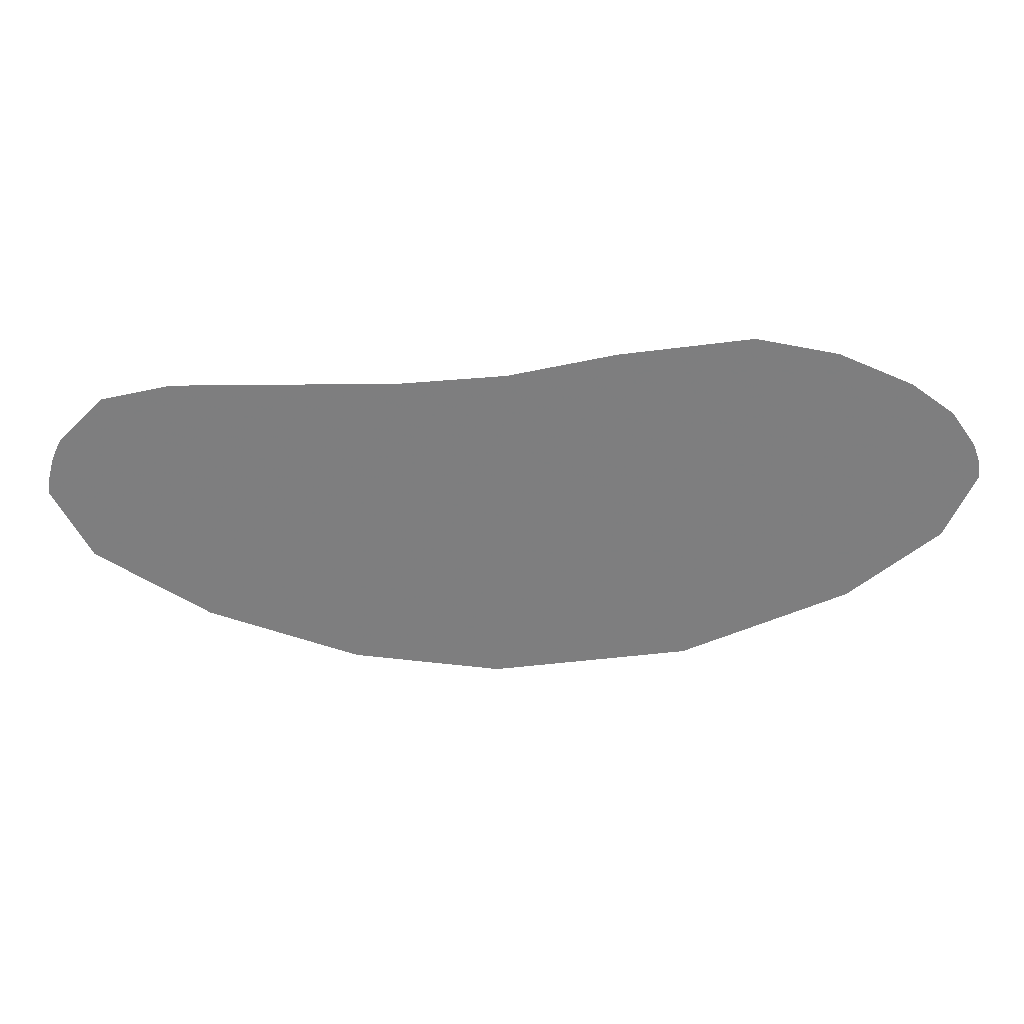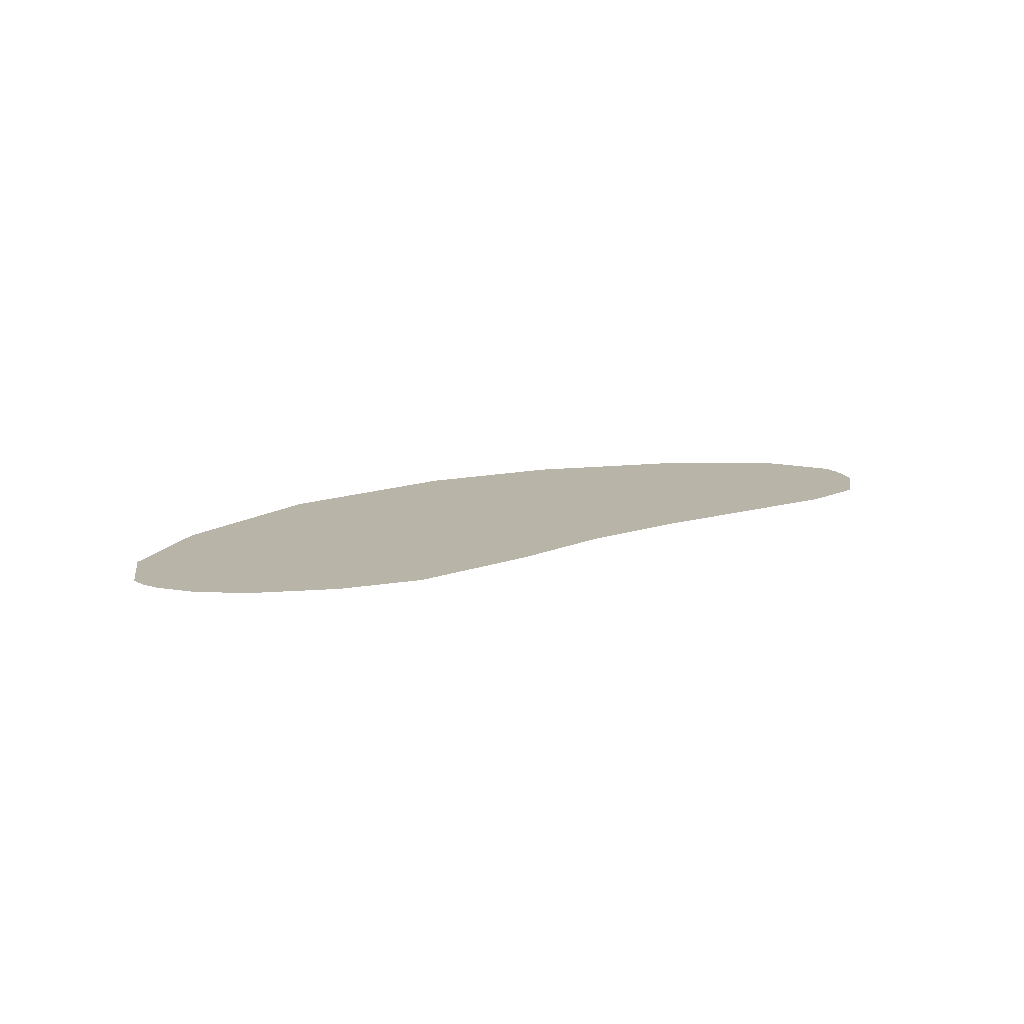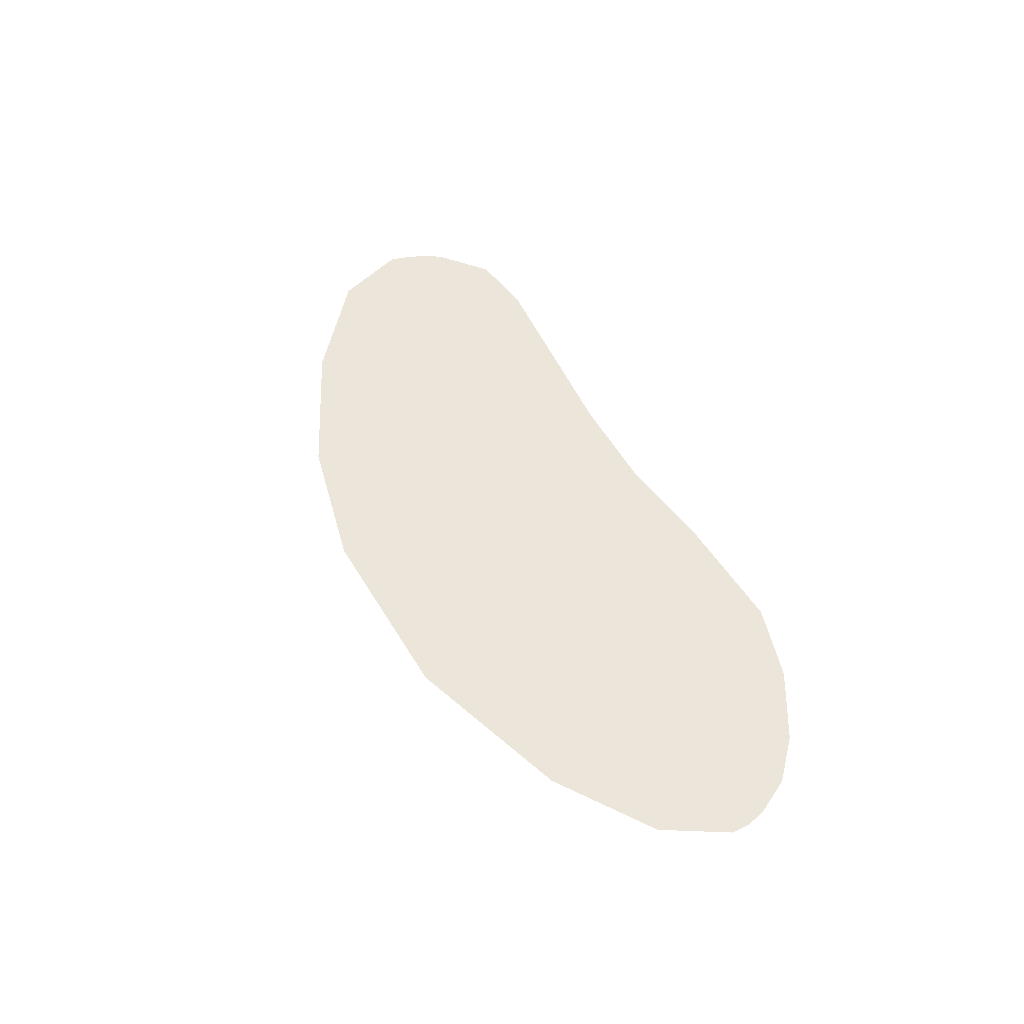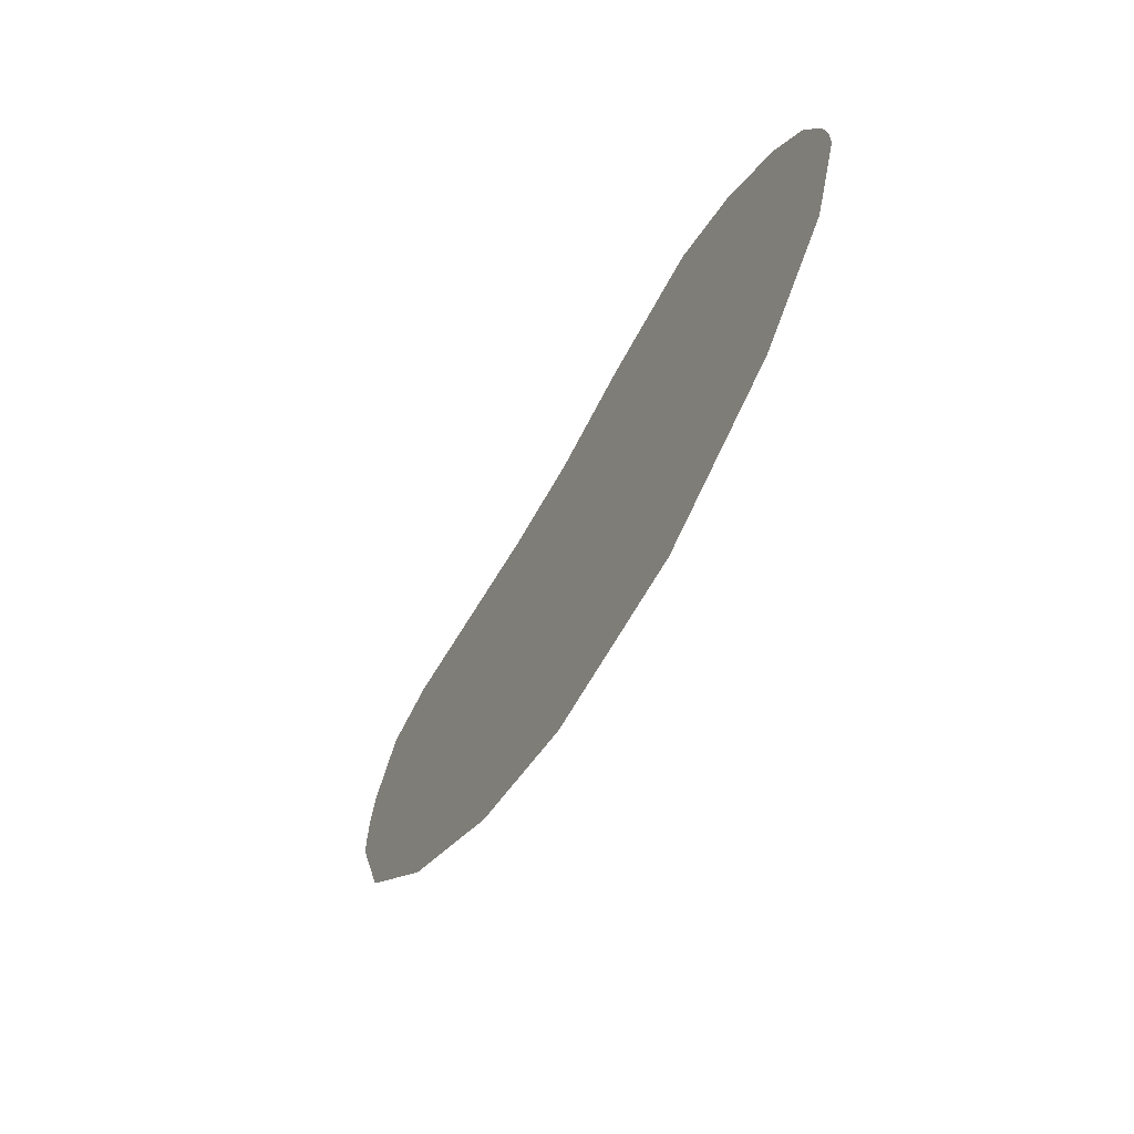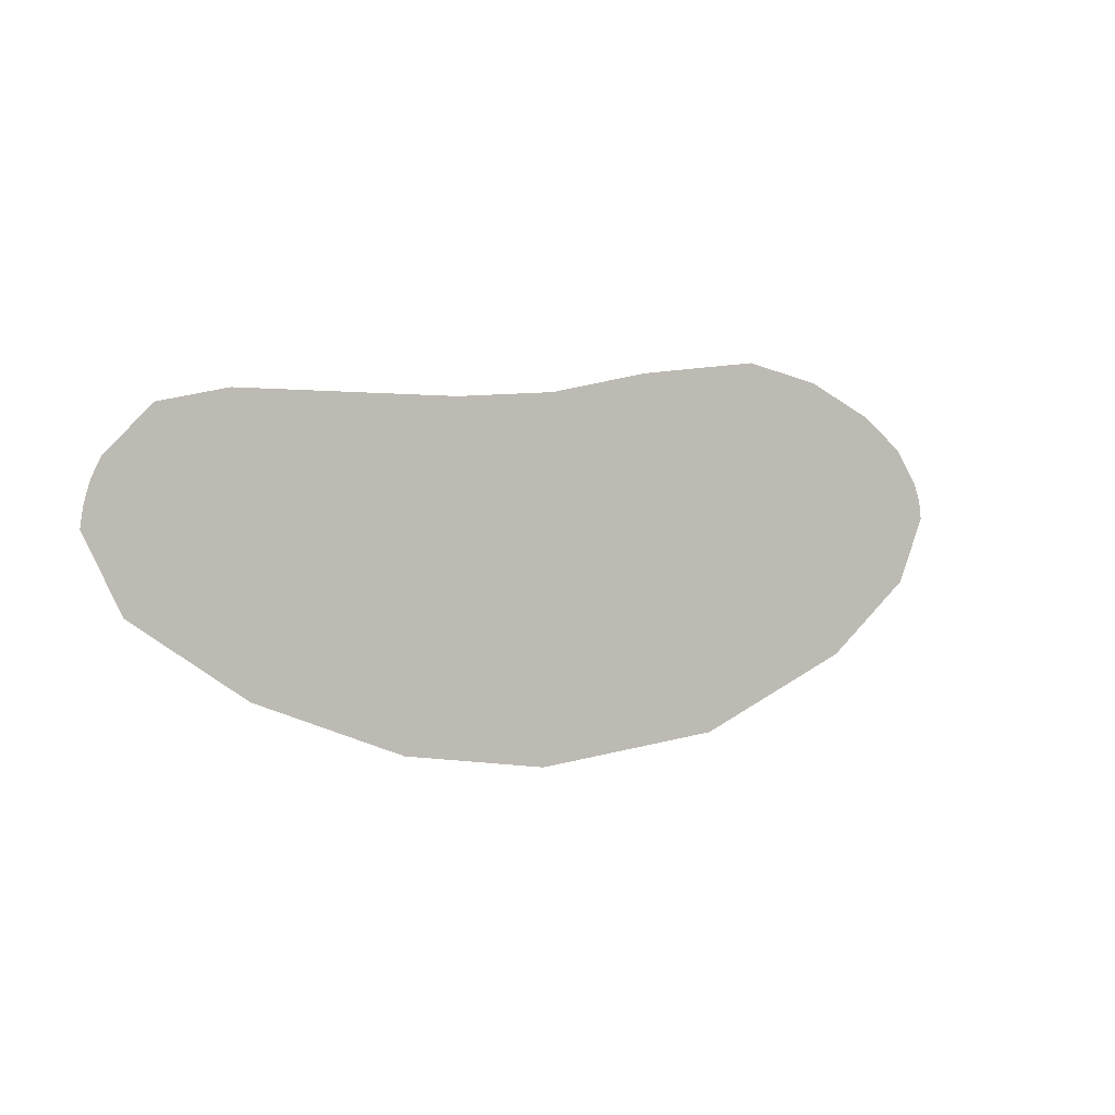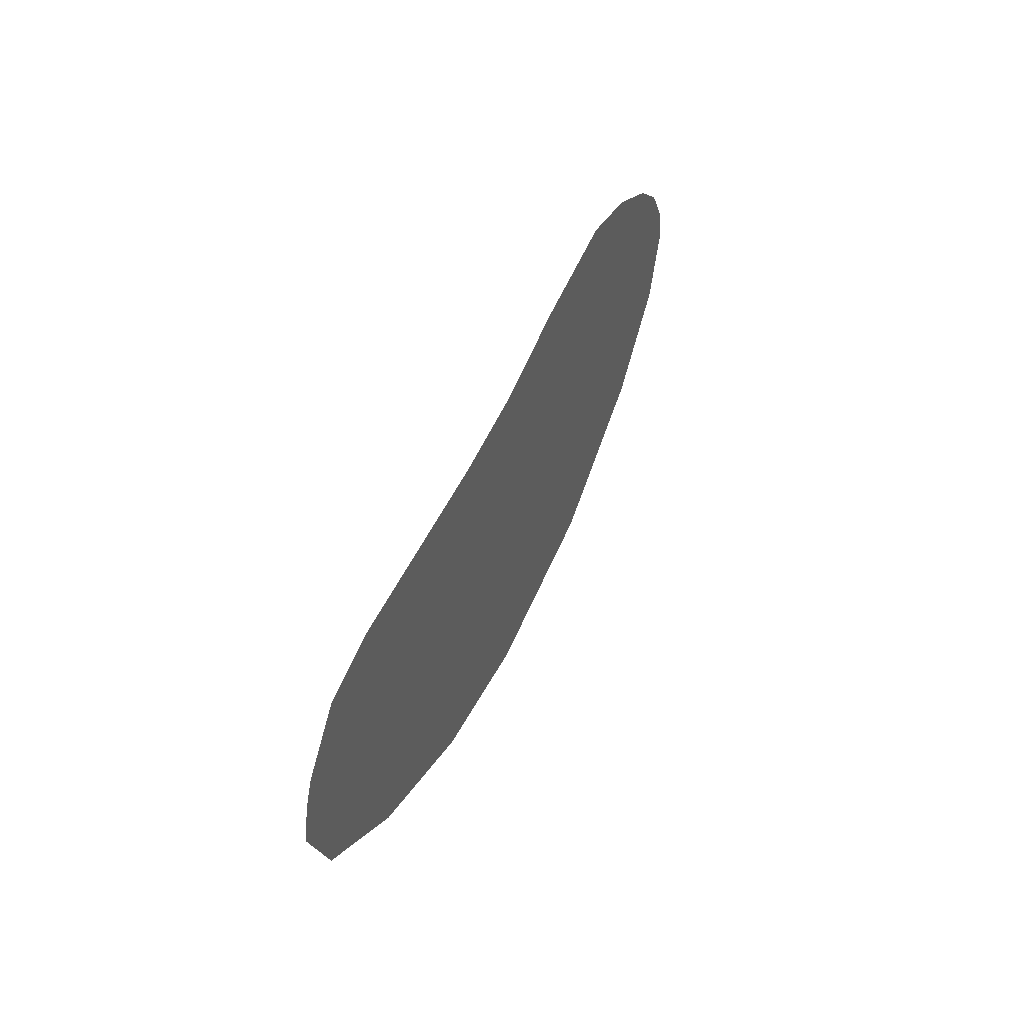
<metadata>
{"format":"obj","ext":"obj","renderer":"f3d","projection":"perspective","resolution":1024,"background":"white","views":[{"elev":30.6,"azim":0.4,"up":"+Y"},{"elev":13.0,"azim":146.2,"up":"+Z"},{"elev":48.2,"azim":68.0,"up":"+Z"},{"elev":-48.6,"azim":63.0,"up":"+Y"},{"elev":-0.4,"azim":-34.7,"up":"+Y"},{"elev":42.2,"azim":-68.3,"up":"+Y"}]}
</metadata>
<code>
g duckBill_mesh
v 0.05177 -0.03888 0
v 0.0505 -0.02873 0
v 0.04669 -0.01858 0
v 0.03509 -0.07568 0
v 0.03291 0.000812 0
v 0.008989 0.01839 0
v -0.01494 -0.1165 0
v -0.03179 0.03634 0
v -0.07729 0.04522 0
v -0.1068 -0.1567 0
v -0.1507 0.03561 0
v -0.21 0.02274 0
v -0.2158 -0.1701 0
v -0.2678 0.01785 0
v -0.2982 -0.1603 0
v -0.3818 -0.131 0
v -0.3919 0.01622 0
v -0.4449 -0.09108 0
v -0.4304 0.007699 0
v -0.4557 -0.01786 0
v -0.459 -0.0242 0
v -0.4615 -0.03018 0
v -0.4644 -0.04088 0
v -0.4659 -0.05121 0
g duckBill_mesh_0
f 3 2 1
f 3 1 4
f 5 3 4
f 6 5 4
f 6 4 7
f 8 6 7
f 9 8 7
f 9 7 10
f 11 9 10
f 12 11 10
f 12 10 13
f 14 12 13
f 15 14 13
f 16 14 15
f 17 14 16
f 17 16 18
f 19 17 18
f 20 19 18
f 21 20 18
f 22 21 18
f 23 22 18
f 24 23 18

</code>
